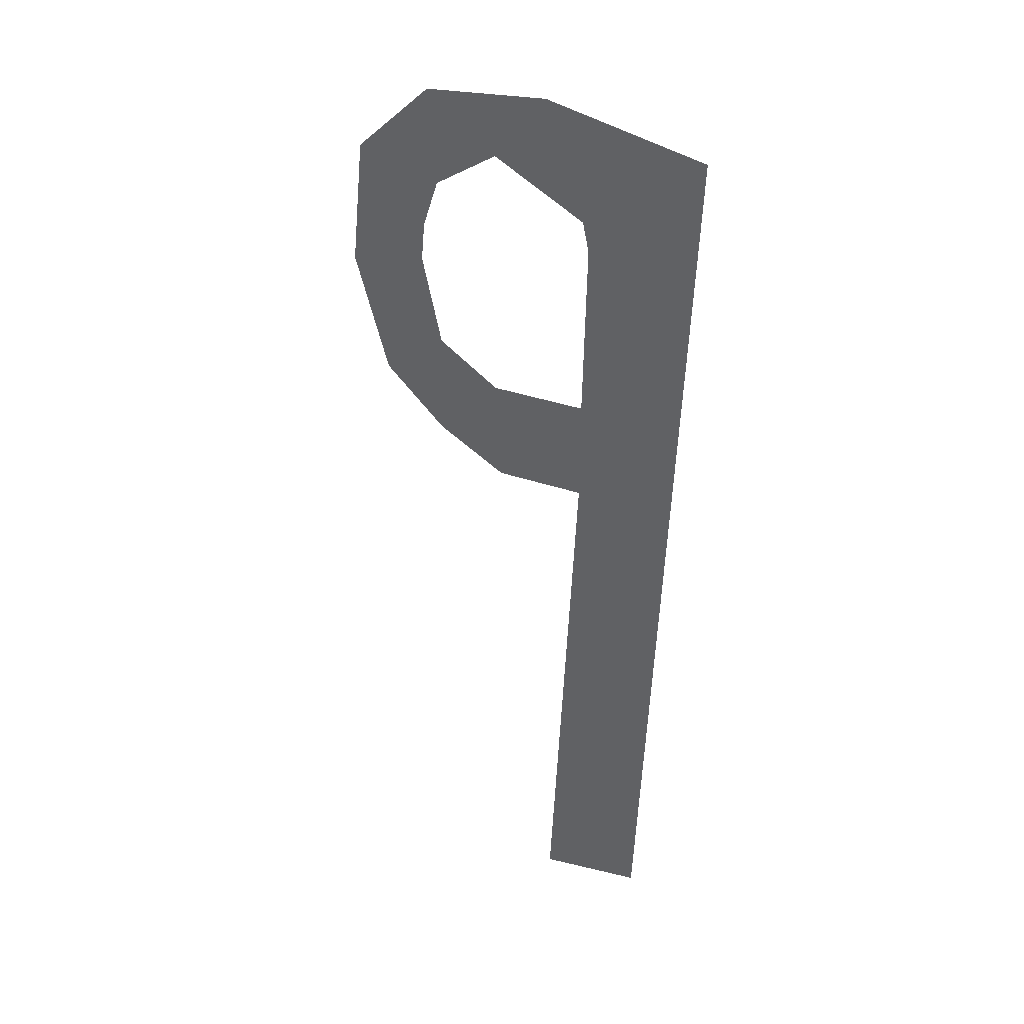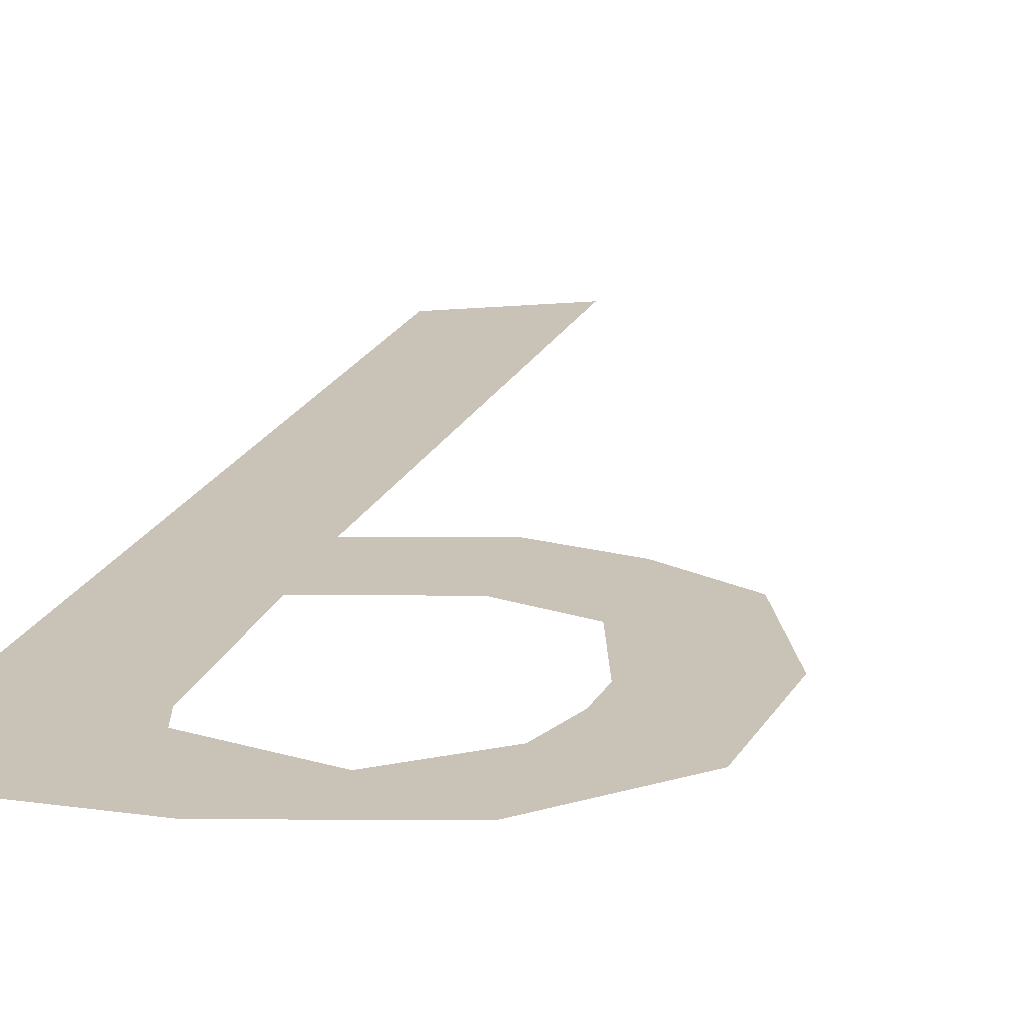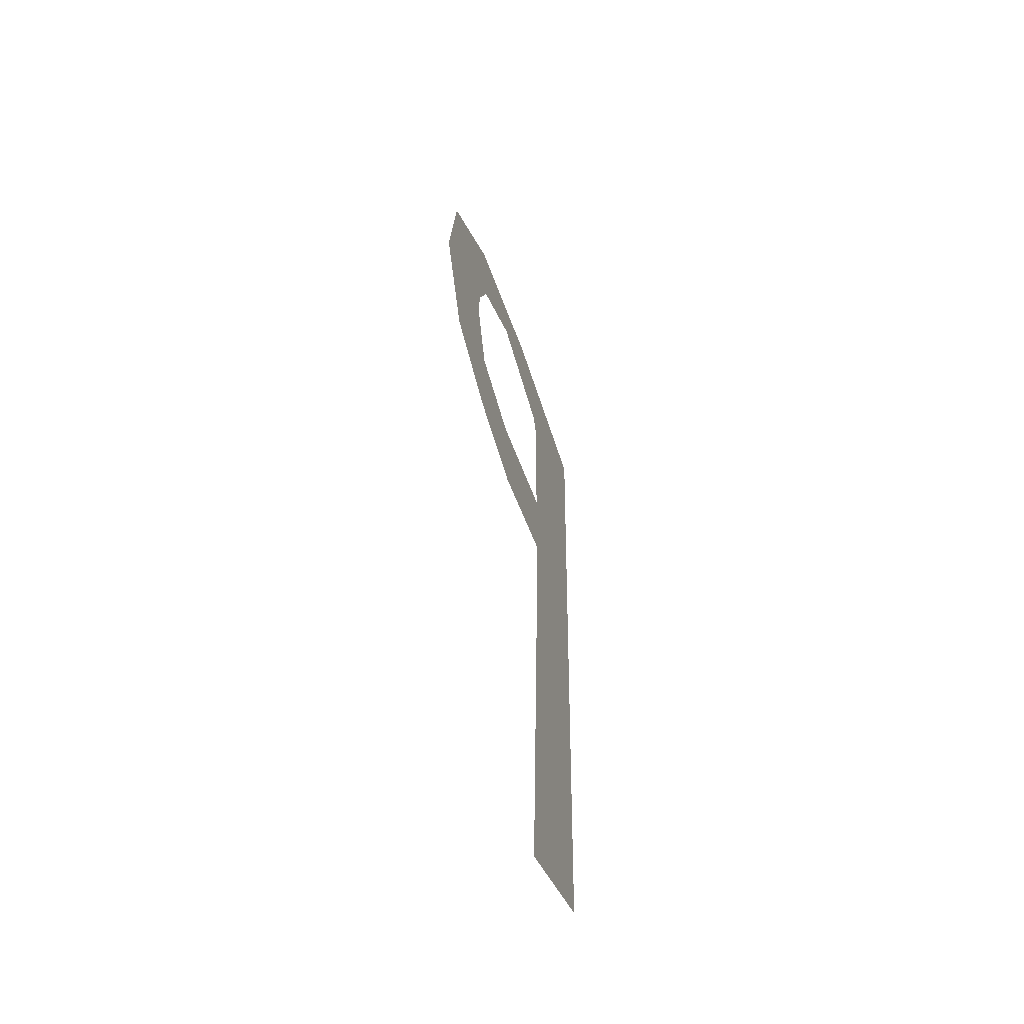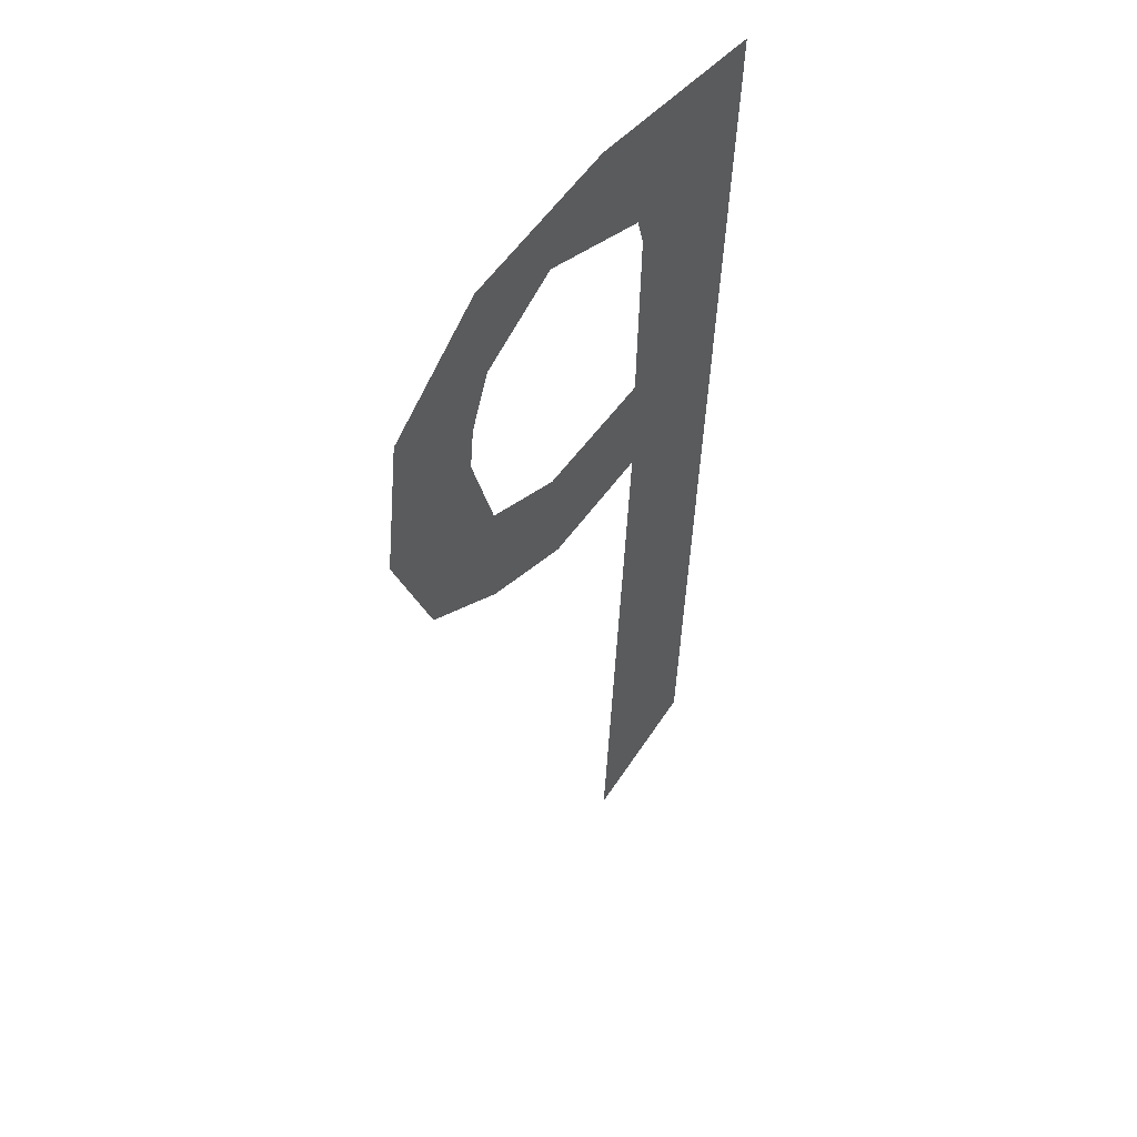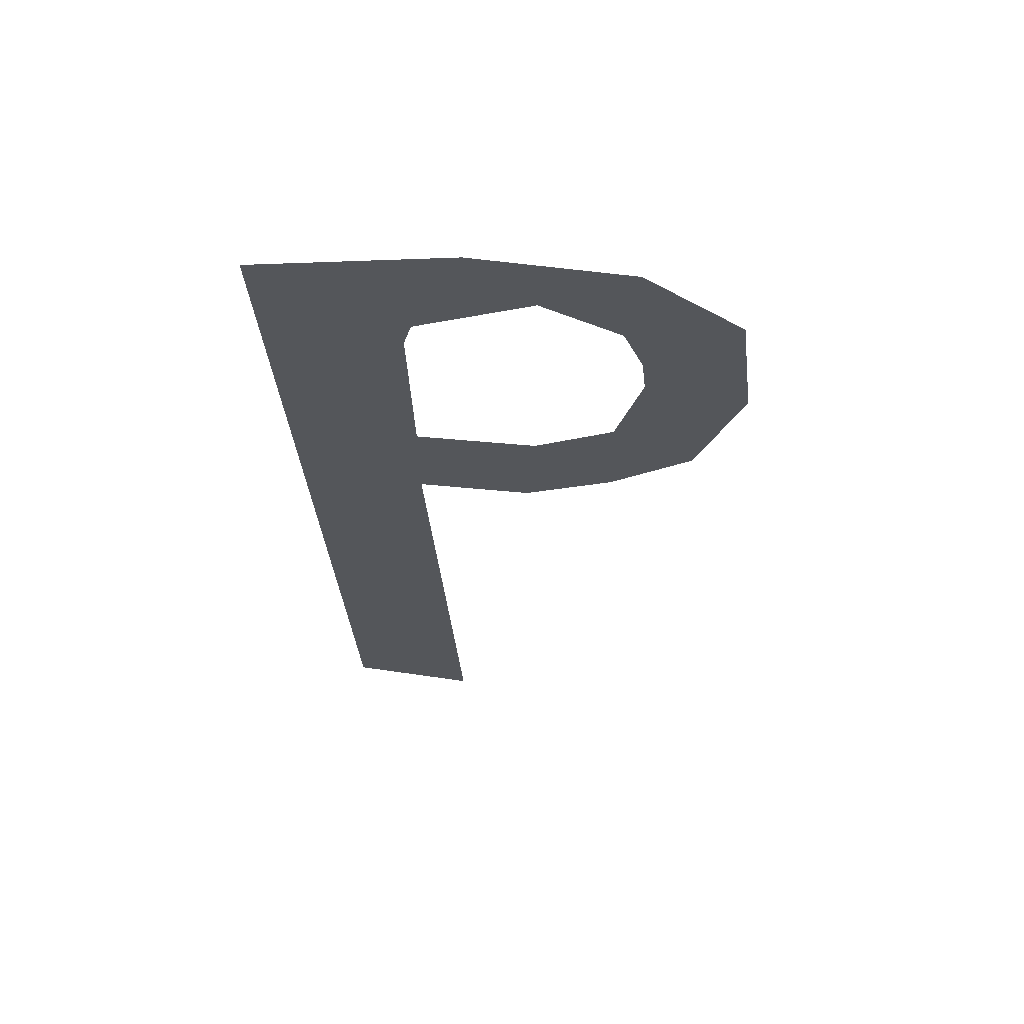
<metadata>
{"format":"obj","ext":"obj","renderer":"f3d","projection":"perspective","resolution":1024,"background":"white","views":[{"elev":37.5,"azim":-136.7,"up":"+Z"},{"elev":19.5,"azim":14.8,"up":"+Y"},{"elev":-60.0,"azim":107.8,"up":"+Z"},{"elev":51.8,"azim":130.5,"up":"+Z"},{"elev":64.0,"azim":-2.4,"up":"+Z"}]}
</metadata>
<code>
o bemol.001
v -1.189 0 1.532
v -0.8593 0 1.615
v -0.6267 0 1.447
v -0.5677 0 1.288
v -0.5548 0 1.168
v -0.6297 0 0.9103
v -0.6224 0 0.5879
v -0.3861 0 0.7099
v -0.2533 0 1.052
v -0.3044 0 1.456
v -0.5959 0 1.732
v -1.048 0 1.849
v -1.596 0 1.851
v -1.475 0 -0.8572
v -0.8792 0 0.5348
v -1.108 0 -1.039
v -1.199 0 0.6219
v -1.2 0 0.9272
v -1.211 0 1.45
v -0.8575 0 0.8417
f 6 5 9 8
f 3 2 12 11
f 15 7 20
f 2 1 13 12
f 5 4 10 9
f 4 3 11 10
f 18 20 17
f 16 14 13
f 13 19 18
f 18 17 13
f 13 17 16
f 6 20 7
f 6 8 7
f 20 17 15
f 13 1 19

</code>
